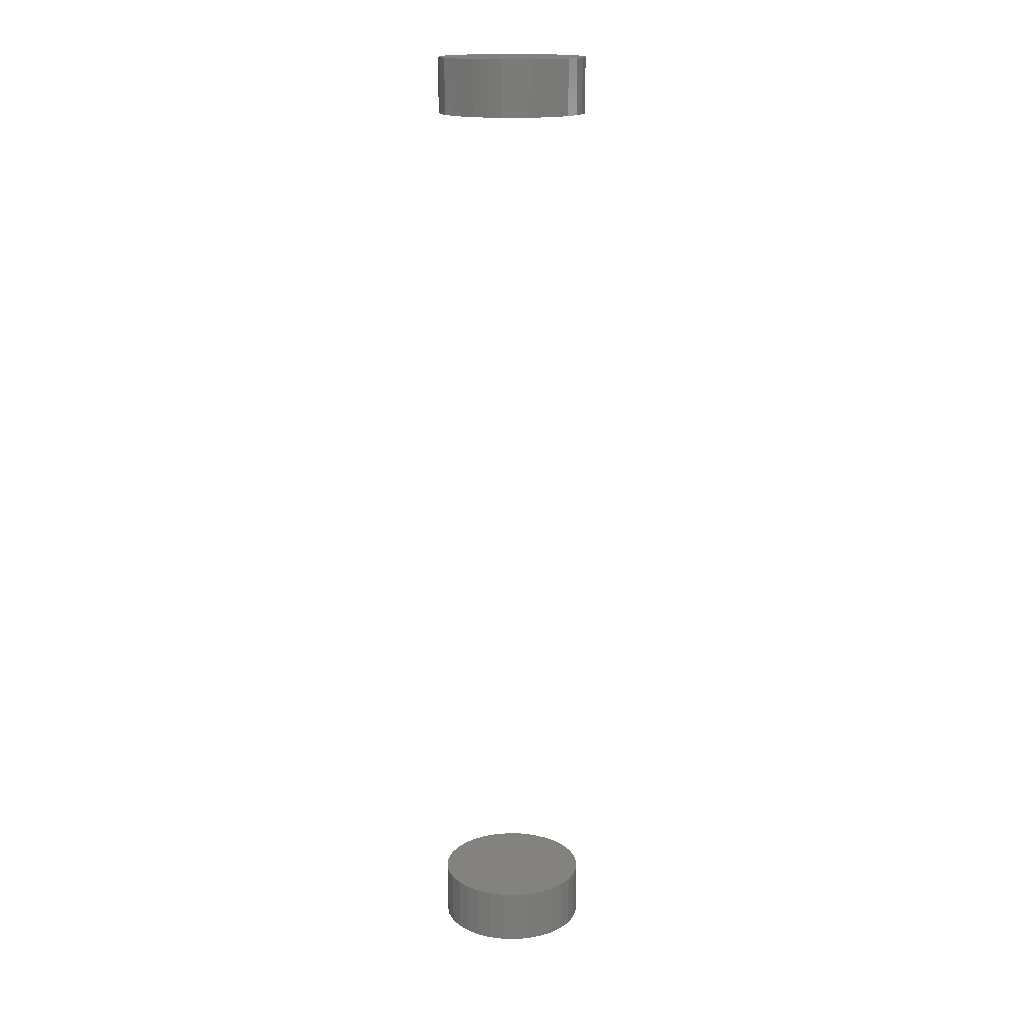
<metadata>
{"format":"stl","ext":"stl","renderer":"f3d","projection":"perspective","resolution":1024,"background":"white","views":[{"elev":16.7,"azim":-37.1,"up":"+Y"}]}
</metadata>
<code>
# stl→obj: 128 verts, 248 faces
v 0.03972 -0.3594 -0.02344
v 0.03972 -0.4062 -0.02344
v 0.04093 -0.3594 -0.01112
v 0.04093 -0.4062 -0.01112
v 0.04453 -0.3594 0.000732
v 0.04453 -0.4062 0.000732
v 0.05036 -0.3594 0.01165
v 0.05036 -0.4062 0.01165
v 0.05822 -0.3594 0.02122
v 0.05822 -0.4062 0.02122
v 0.06779 -0.3594 0.02908
v 0.06779 -0.4062 0.02908
v 0.07871 -0.3594 0.03491
v 0.07871 -0.4062 0.03491
v 0.09056 -0.3594 0.03851
v 0.09056 -0.4062 0.03851
v 0.1029 -0.3594 0.03972
v 0.1029 -0.4062 0.03972
v 0.1152 -0.3594 0.03851
v 0.1152 -0.4062 0.03851
v 0.127 -0.3594 0.03491
v 0.127 -0.4062 0.03491
v 0.138 -0.3594 0.02908
v 0.138 -0.4062 0.02908
v 0.1475 -0.3594 0.02122
v 0.1475 -0.4062 0.02122
v 0.1554 -0.3594 0.01165
v 0.1554 -0.4062 0.01165
v 0.1612 -0.3594 0.000732
v 0.1612 -0.4062 0.000732
v 0.1648 -0.3594 -0.01112
v 0.1648 -0.4062 -0.01112
v 0.166 -0.3594 -0.02344
v 0.166 -0.4062 -0.02344
v 0.03972 0.4062 -0.02344
v 0.03972 0.3594 -0.02344
v 0.04093 0.4062 -0.01112
v 0.04093 0.3594 -0.01112
v 0.04453 0.4062 0.000732
v 0.04453 0.3594 0.000732
v 0.05036 0.4062 0.01165
v 0.05036 0.3594 0.01165
v 0.05822 0.4062 0.02122
v 0.05822 0.3594 0.02122
v 0.06779 0.4062 0.02908
v 0.06779 0.3594 0.02908
v 0.07871 0.4062 0.03491
v 0.07871 0.3594 0.03491
v 0.09056 0.4062 0.03851
v 0.09056 0.3594 0.03851
v 0.1029 0.4062 0.03972
v 0.1029 0.3594 0.03972
v 0.1152 0.4062 0.03851
v 0.1152 0.3594 0.03851
v 0.127 0.4062 0.03491
v 0.127 0.3594 0.03491
v 0.138 0.4062 0.02908
v 0.138 0.3594 0.02908
v 0.1475 0.4062 0.02122
v 0.1475 0.3594 0.02122
v 0.1554 0.4062 0.01165
v 0.1554 0.3594 0.01165
v 0.1612 0.4062 0.000732
v 0.1612 0.3594 0.000732
v 0.1648 0.4062 -0.01112
v 0.1648 0.3594 -0.01112
v 0.166 0.4062 -0.02344
v 0.166 0.3594 -0.02344
v 0.1648 -0.3594 -0.03576
v 0.1648 -0.4062 -0.03576
v 0.1612 -0.3594 -0.04761
v 0.1612 -0.4062 -0.04761
v 0.1554 -0.3594 -0.05853
v 0.1554 -0.4062 -0.05853
v 0.1475 -0.3594 -0.0681
v 0.1475 -0.4062 -0.0681
v 0.138 -0.3594 -0.07595
v 0.138 -0.4062 -0.07595
v 0.127 -0.3594 -0.08179
v 0.127 -0.4062 -0.08179
v 0.1152 -0.3594 -0.08538
v 0.1152 -0.4062 -0.08538
v 0.1029 -0.3594 -0.0866
v 0.1029 -0.4062 -0.0866
v 0.09056 -0.3594 -0.08538
v 0.09056 -0.4062 -0.08538
v 0.07871 -0.3594 -0.08179
v 0.07871 -0.4062 -0.08179
v 0.06779 -0.3594 -0.07595
v 0.06779 -0.4062 -0.07595
v 0.05822 -0.3594 -0.0681
v 0.05822 -0.4062 -0.0681
v 0.05036 -0.3594 -0.05853
v 0.05036 -0.4062 -0.05853
v 0.04453 -0.3594 -0.04761
v 0.04453 -0.4062 -0.04761
v 0.04093 -0.3594 -0.03576
v 0.04093 -0.4062 -0.03576
v 0.1648 0.4062 -0.03576
v 0.1648 0.3594 -0.03576
v 0.1612 0.4062 -0.04761
v 0.1612 0.3594 -0.04761
v 0.1554 0.4062 -0.05853
v 0.1554 0.3594 -0.05853
v 0.1475 0.4062 -0.0681
v 0.1475 0.3594 -0.0681
v 0.138 0.4062 -0.07595
v 0.138 0.3594 -0.07595
v 0.127 0.4062 -0.08179
v 0.127 0.3594 -0.08179
v 0.1152 0.4062 -0.08538
v 0.1152 0.3594 -0.08538
v 0.1029 0.4062 -0.0866
v 0.1029 0.3594 -0.0866
v 0.09056 0.4062 -0.08538
v 0.09056 0.3594 -0.08538
v 0.07871 0.4062 -0.08179
v 0.07871 0.3594 -0.08179
v 0.06779 0.4062 -0.07595
v 0.06779 0.3594 -0.07595
v 0.05822 0.4062 -0.0681
v 0.05822 0.3594 -0.0681
v 0.05036 0.4062 -0.05853
v 0.05036 0.3594 -0.05853
v 0.04453 0.4062 -0.04761
v 0.04453 0.3594 -0.04761
v 0.04093 0.4062 -0.03576
v 0.04093 0.3594 -0.03576
f 1 2 3
f 3 2 4
f 3 4 5
f 5 4 6
f 5 6 7
f 7 6 8
f 7 8 9
f 9 8 10
f 9 10 11
f 11 10 12
f 11 12 13
f 13 12 14
f 13 14 15
f 15 14 16
f 15 16 17
f 17 16 18
f 17 18 19
f 19 18 20
f 19 20 21
f 21 20 22
f 21 22 23
f 23 22 24
f 23 24 25
f 25 24 26
f 25 26 27
f 27 26 28
f 27 28 29
f 29 28 30
f 29 30 31
f 31 30 32
f 31 32 33
f 33 32 34
f 35 36 37
f 37 36 38
f 37 38 39
f 39 38 40
f 39 40 41
f 41 40 42
f 41 42 43
f 43 42 44
f 43 44 45
f 45 44 46
f 45 46 47
f 47 46 48
f 47 48 49
f 49 48 50
f 49 50 51
f 51 50 52
f 51 52 53
f 53 52 54
f 53 54 55
f 55 54 56
f 55 56 57
f 57 56 58
f 57 58 59
f 59 58 60
f 59 60 61
f 61 60 62
f 61 62 63
f 63 62 64
f 63 64 65
f 65 64 66
f 65 66 67
f 67 66 68
f 33 34 69
f 69 34 70
f 69 70 71
f 71 70 72
f 71 72 73
f 73 72 74
f 73 74 75
f 75 74 76
f 75 76 77
f 77 76 78
f 77 78 79
f 79 78 80
f 79 80 81
f 81 80 82
f 81 82 83
f 83 82 84
f 83 84 85
f 85 84 86
f 85 86 87
f 87 86 88
f 87 88 89
f 89 88 90
f 89 90 91
f 91 90 92
f 91 92 93
f 93 92 94
f 93 94 95
f 95 94 96
f 95 96 97
f 97 96 98
f 97 98 1
f 1 98 2
f 67 68 99
f 99 68 100
f 99 100 101
f 101 100 102
f 101 102 103
f 103 102 104
f 103 104 105
f 105 104 106
f 105 106 107
f 107 106 108
f 107 108 109
f 109 108 110
f 109 110 111
f 111 110 112
f 111 112 113
f 113 112 114
f 113 114 115
f 115 114 116
f 115 116 117
f 117 116 118
f 117 118 119
f 119 118 120
f 119 120 121
f 121 120 122
f 121 122 123
f 123 122 124
f 123 124 125
f 125 124 126
f 125 126 127
f 127 126 128
f 127 128 35
f 35 128 36
f 50 54 52
f 54 50 48
f 54 48 56
f 56 48 46
f 56 46 58
f 58 46 44
f 58 44 60
f 60 44 42
f 60 42 62
f 104 122 106
f 106 122 120
f 106 120 108
f 108 120 118
f 108 118 110
f 110 118 116
f 110 116 112
f 112 116 114
f 62 42 64
f 64 42 40
f 64 40 66
f 66 40 38
f 66 38 68
f 68 38 36
f 68 36 100
f 100 36 128
f 100 128 102
f 102 128 126
f 102 126 104
f 104 126 124
f 104 124 122
f 17 19 15
f 13 15 19
f 21 13 19
f 11 13 21
f 23 11 21
f 9 11 23
f 25 9 23
f 7 9 25
f 27 7 25
f 75 91 73
f 89 91 75
f 77 89 75
f 87 89 77
f 79 87 77
f 85 87 79
f 81 85 79
f 83 85 81
f 91 93 73
f 73 93 95
f 73 95 71
f 71 95 97
f 71 97 69
f 69 97 1
f 69 1 33
f 33 1 3
f 33 3 31
f 31 3 5
f 31 5 29
f 29 5 7
f 29 7 27
f 51 53 49
f 47 49 53
f 55 47 53
f 45 47 55
f 57 45 55
f 43 45 57
f 59 43 57
f 41 43 59
f 61 41 59
f 105 121 103
f 119 121 105
f 107 119 105
f 117 119 107
f 109 117 107
f 115 117 109
f 111 115 109
f 113 115 111
f 121 123 103
f 103 123 125
f 103 125 101
f 101 125 127
f 101 127 99
f 99 127 35
f 99 35 67
f 67 35 37
f 67 37 65
f 65 37 39
f 65 39 63
f 63 39 41
f 63 41 61
f 16 20 18
f 20 16 14
f 20 14 22
f 22 14 12
f 22 12 24
f 24 12 10
f 24 10 26
f 26 10 8
f 26 8 28
f 74 92 76
f 76 92 90
f 76 90 78
f 78 90 88
f 78 88 80
f 80 88 86
f 80 86 82
f 82 86 84
f 28 8 30
f 30 8 6
f 30 6 32
f 32 6 4
f 32 4 34
f 34 4 2
f 34 2 70
f 70 2 98
f 70 98 72
f 72 98 96
f 72 96 74
f 74 96 94
f 74 94 92

</code>
